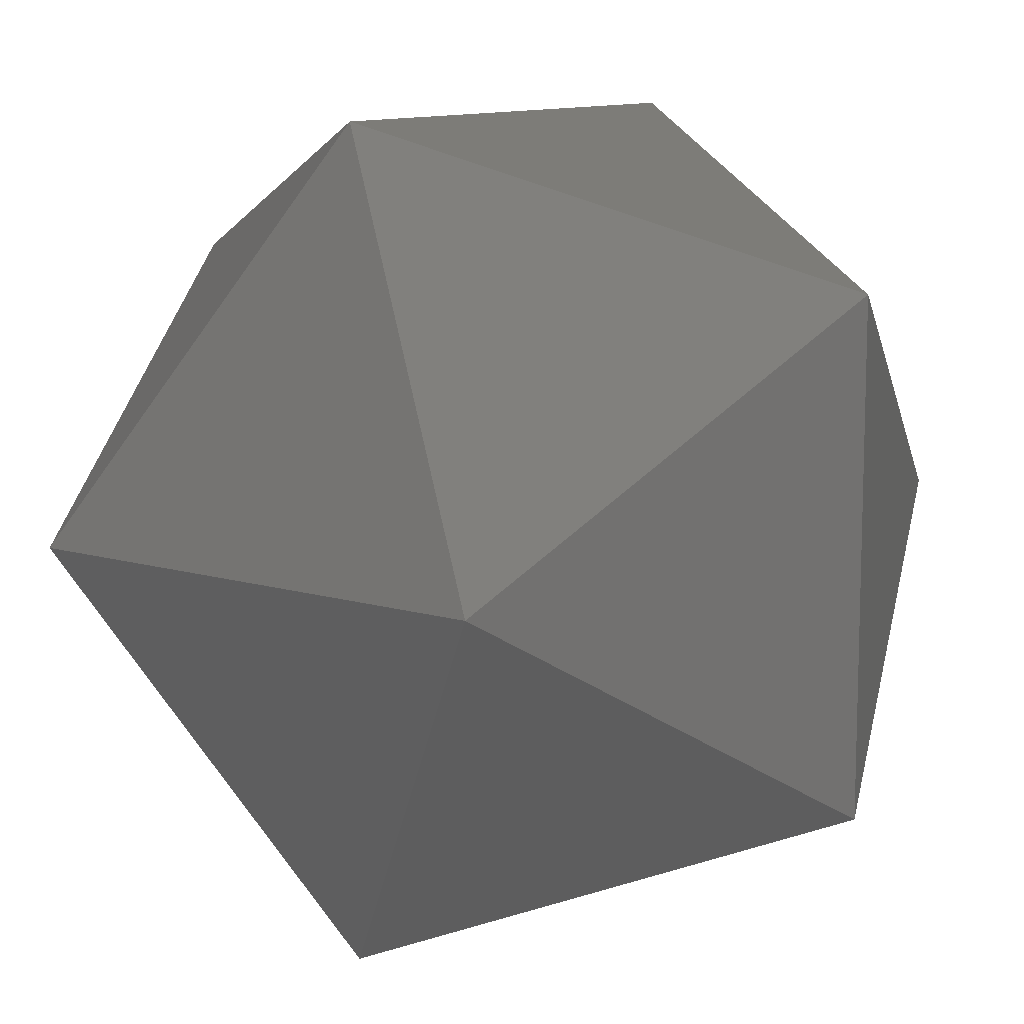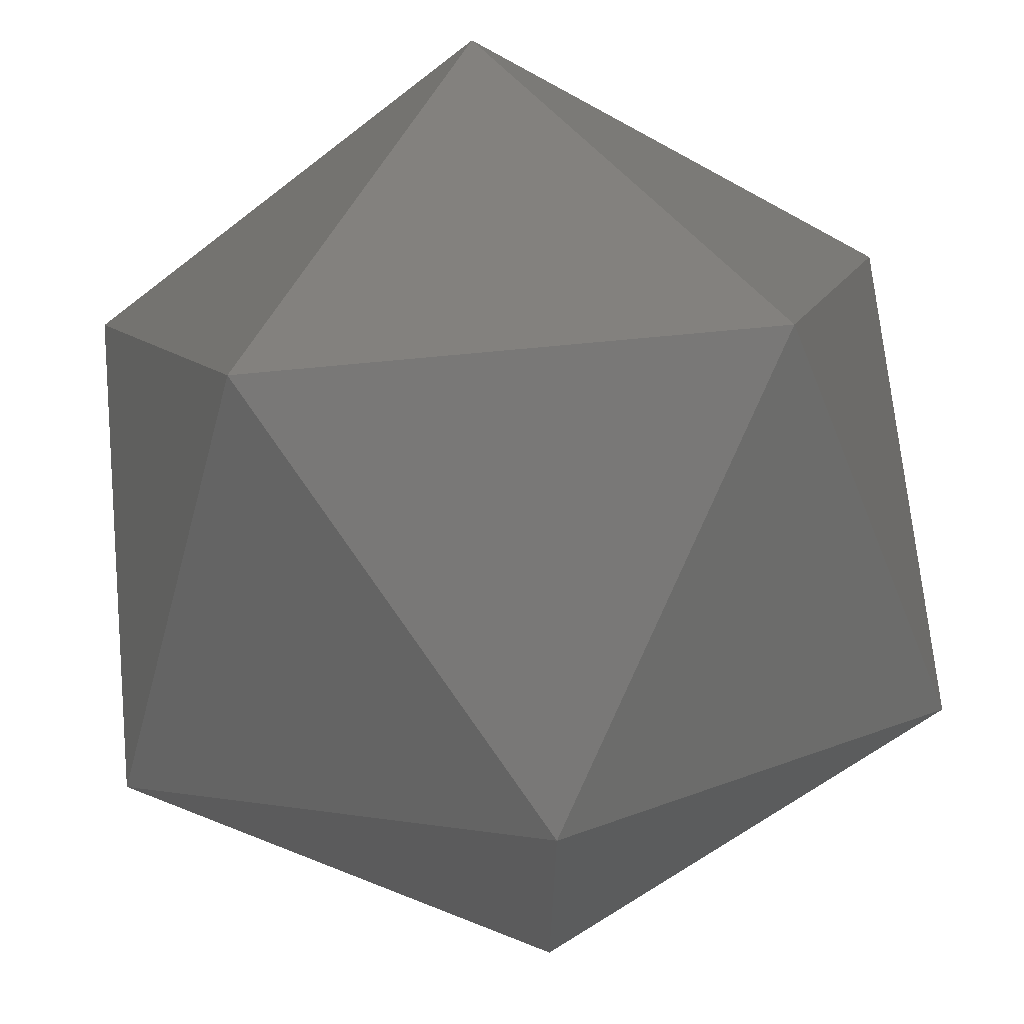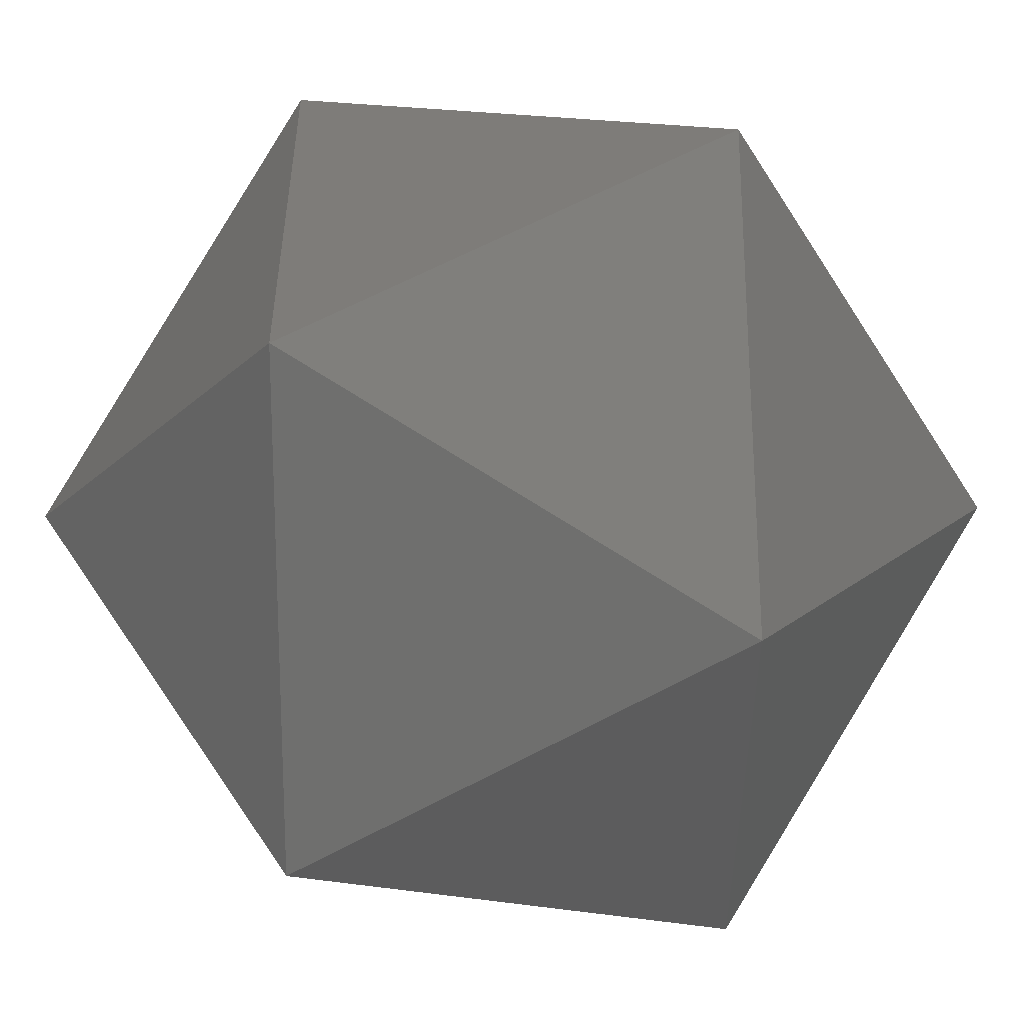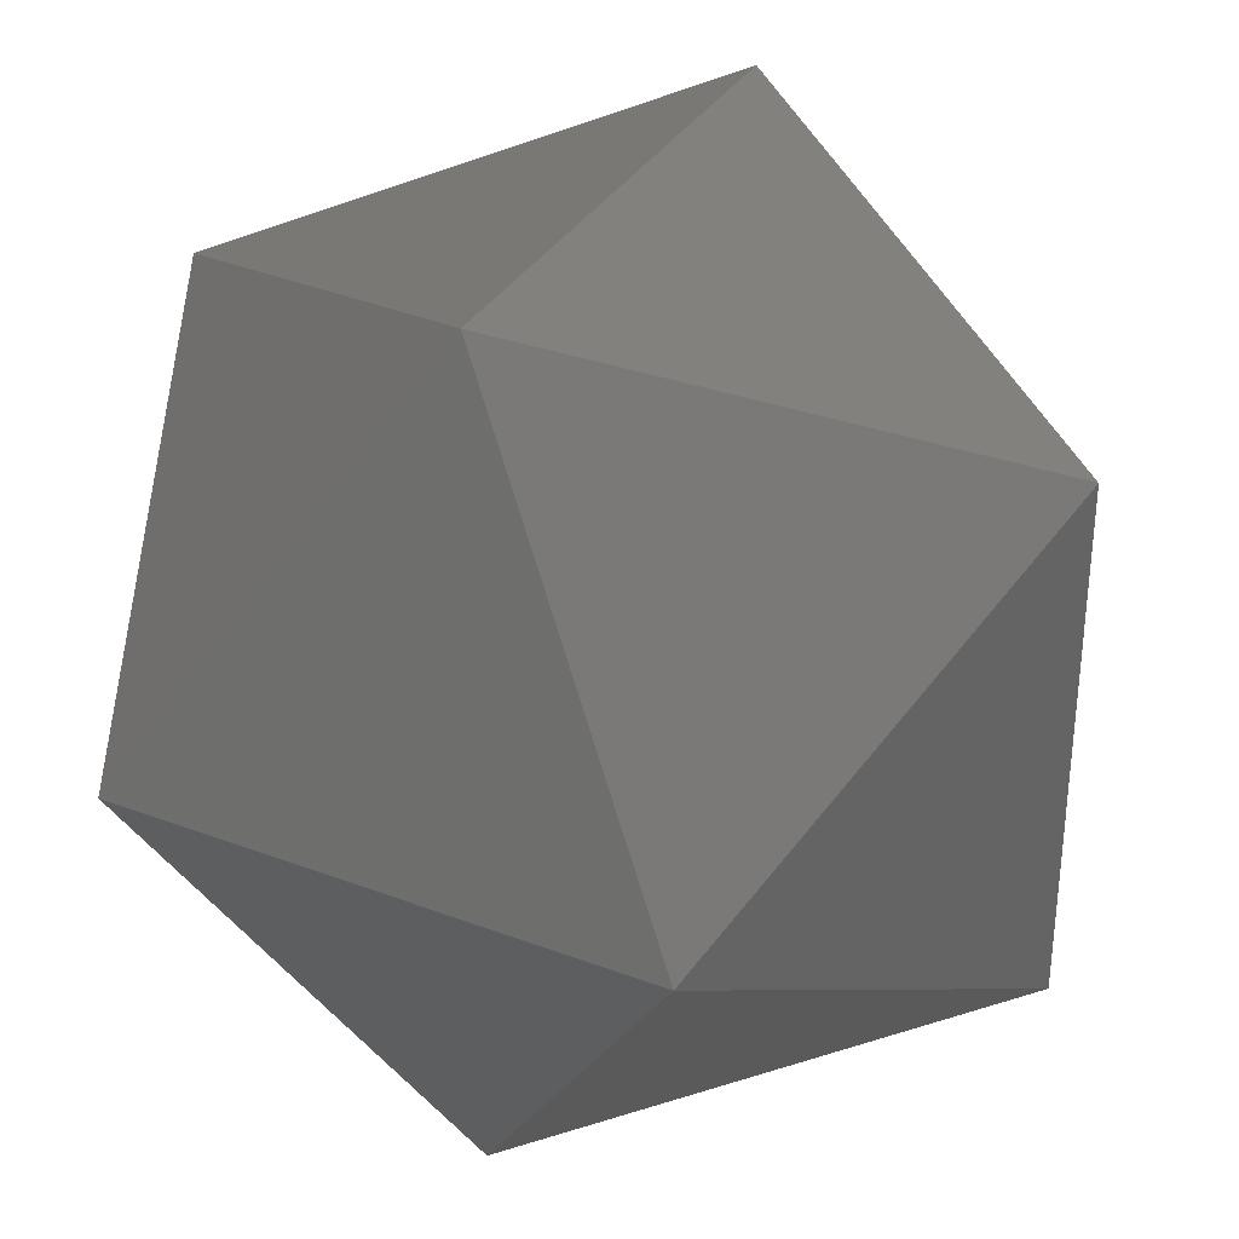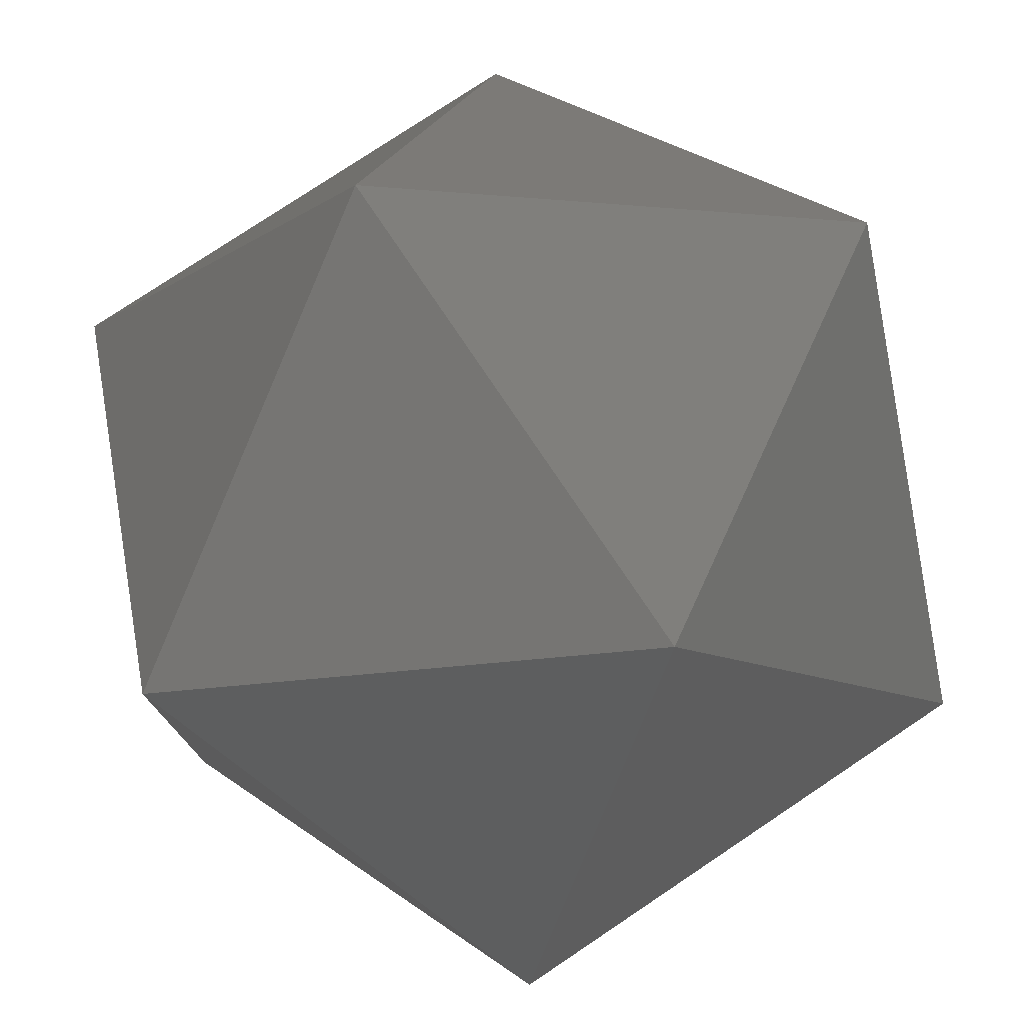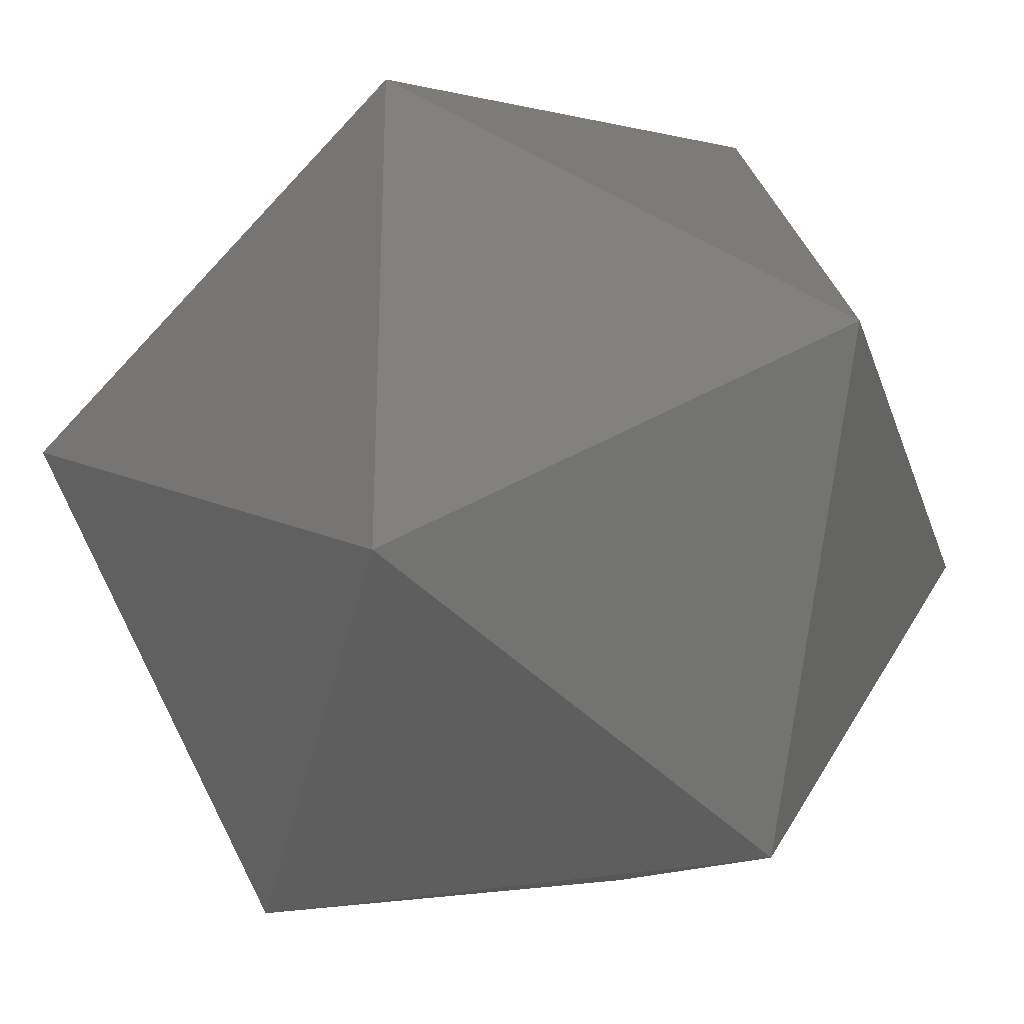
<metadata>
{"format":"obj","ext":"obj","renderer":"f3d","projection":"perspective","resolution":1024,"background":"white","views":[{"elev":11.2,"azim":126.5,"up":"+Z"},{"elev":69.4,"azim":-5.6,"up":"+Z"},{"elev":51.5,"azim":147.6,"up":"+Z"},{"elev":34.4,"azim":117.0,"up":"+Z"},{"elev":77.5,"azim":146.2,"up":"+Y"},{"elev":-28.9,"azim":-73.0,"up":"+Y"}]}
</metadata>
<code>
o Object.1
v 3 0 9.708 188 188 188
v 4.854 3 4.854 188 188 188
v 4.854 -3 4.854 188 188 188
v -3 0 9.708 188 188 188
v 0 4.854 1.854 188 188 188
v 0 4.854 7.854 188 188 188
v -3 0 0 188 188 188
v 3 0 0 188 188 188
v -4.854 3 4.854 188 188 188
v -4.854 -3 4.854 188 188 188
v 0 -4.854 1.854 188 188 188
v 0 -4.854 7.854 188 188 188
v 3 0 9.708 188 188 188
v 0 -4.854 7.854 188 188 188
v 4.854 -3 4.854 188 188 188
v 0 -4.854 7.854 188 188 188
v 4.854 -3 4.854 188 188 188
v 0 -4.854 1.854 188 188 188
v 3 0 0 188 188 188
v 0 -4.854 1.854 188 188 188
v 3 0 0 188 188 188
v -3 0 0 188 188 188
v 3 0 0 188 188 188
v 0 4.854 1.854 188 188 188
v 0 4.854 1.854 188 188 188
v 4.854 3 4.854 188 188 188
v 4.854 3 4.854 188 188 188
v 0 4.854 7.854 188 188 188
v 3 0 9.708 188 188 188
v 0 4.854 1.854 188 188 188
v 0 4.854 7.854 188 188 188
v -4.854 3 4.854 188 188 188
v -3 0 9.708 188 188 188
v 0 4.854 7.854 188 188 188
v -3 0 9.708 188 188 188
v -4.854 3 4.854 188 188 188
v -3 0 0 188 188 188
v -4.854 -3 4.854 188 188 188
v -4.854 3 4.854 188 188 188
v -3 0 0 188 188 188
v -4.854 3 4.854 188 188 188
v 0 4.854 1.854 188 188 188
v 0 -4.854 1.854 188 188 188
v -4.854 -3 4.854 188 188 188
v -3 0 0 188 188 188
v 3 0 0 188 188 188
v 4.854 3 4.854 188 188 188
v 4.854 -3 4.854 188 188 188
v 0 -4.854 1.854 188 188 188
v 0 -4.854 7.854 188 188 188
v -4.854 -3 4.854 188 188 188
v 4.854 3 4.854 188 188 188
v 3 0 9.708 188 188 188
v 4.854 -3 4.854 188 188 188
v 0 -4.854 7.854 188 188 188
v -3 0 9.708 188 188 188
v -4.854 -3 4.854 188 188 188
v 0 4.854 7.854 188 188 188
v -3 0 9.708 188 188 188
v 3 0 9.708 188 188 188
f 1 4 12
f 3 13 14
f 15 16 11
f 8 17 18
f 19 20 7
f 21 22 5
f 23 24 2
f 25 6 26
f 27 28 29
f 30 9 31
f 32 33 34
f 10 35 36
f 37 38 39
f 40 41 42
f 43 44 45
f 46 47 48
f 49 50 51
f 52 53 54
f 55 56 57
f 58 59 60

</code>
